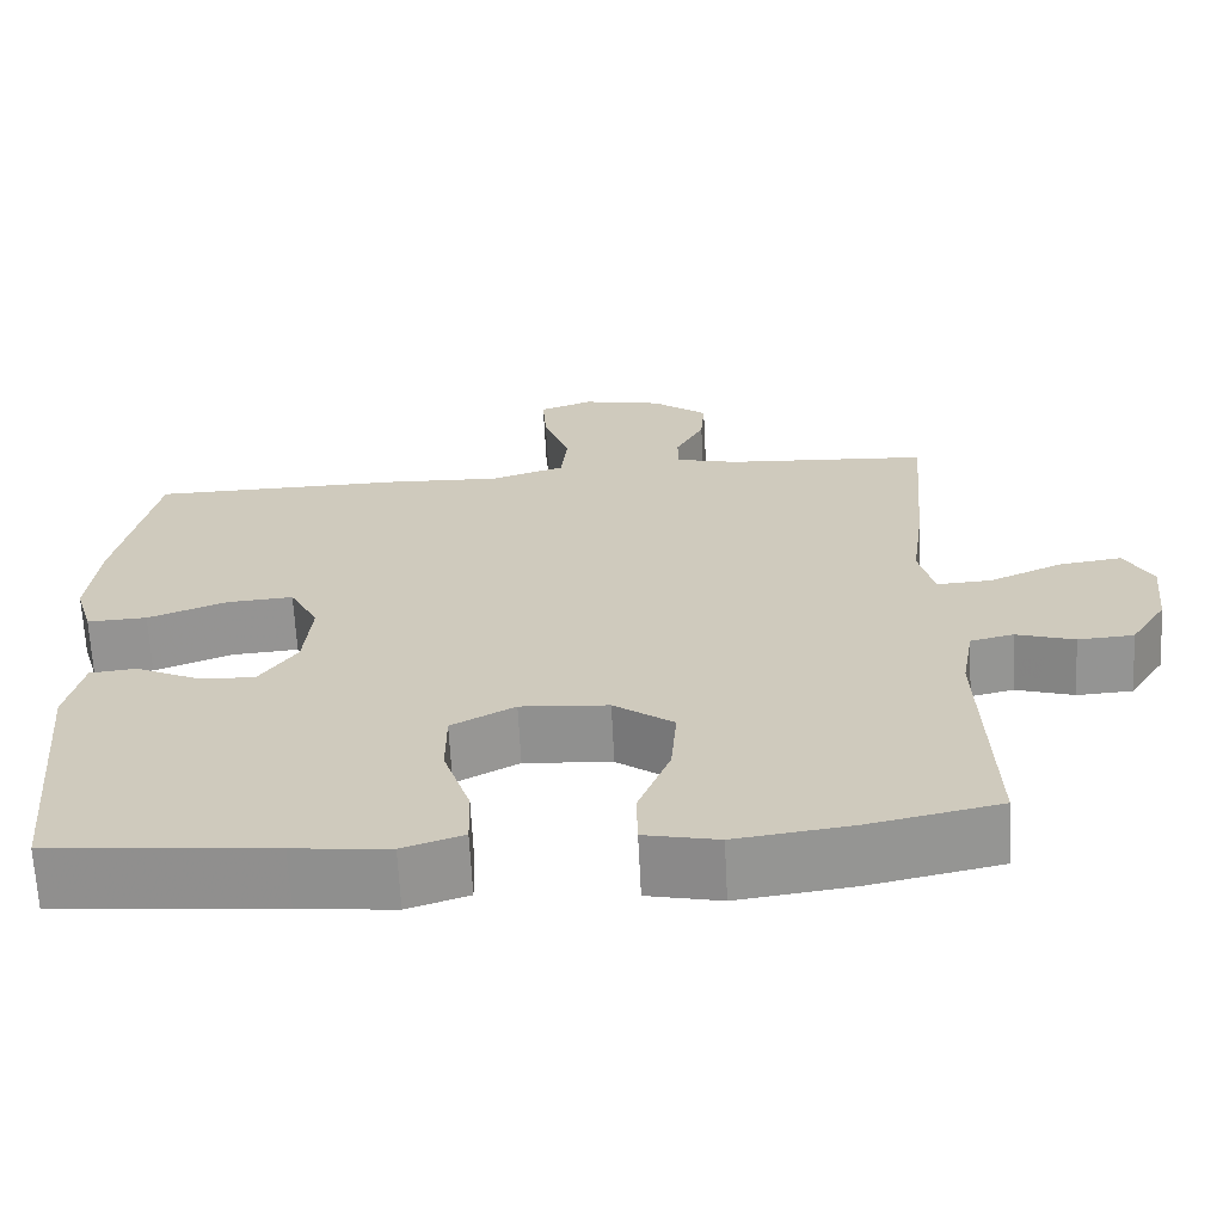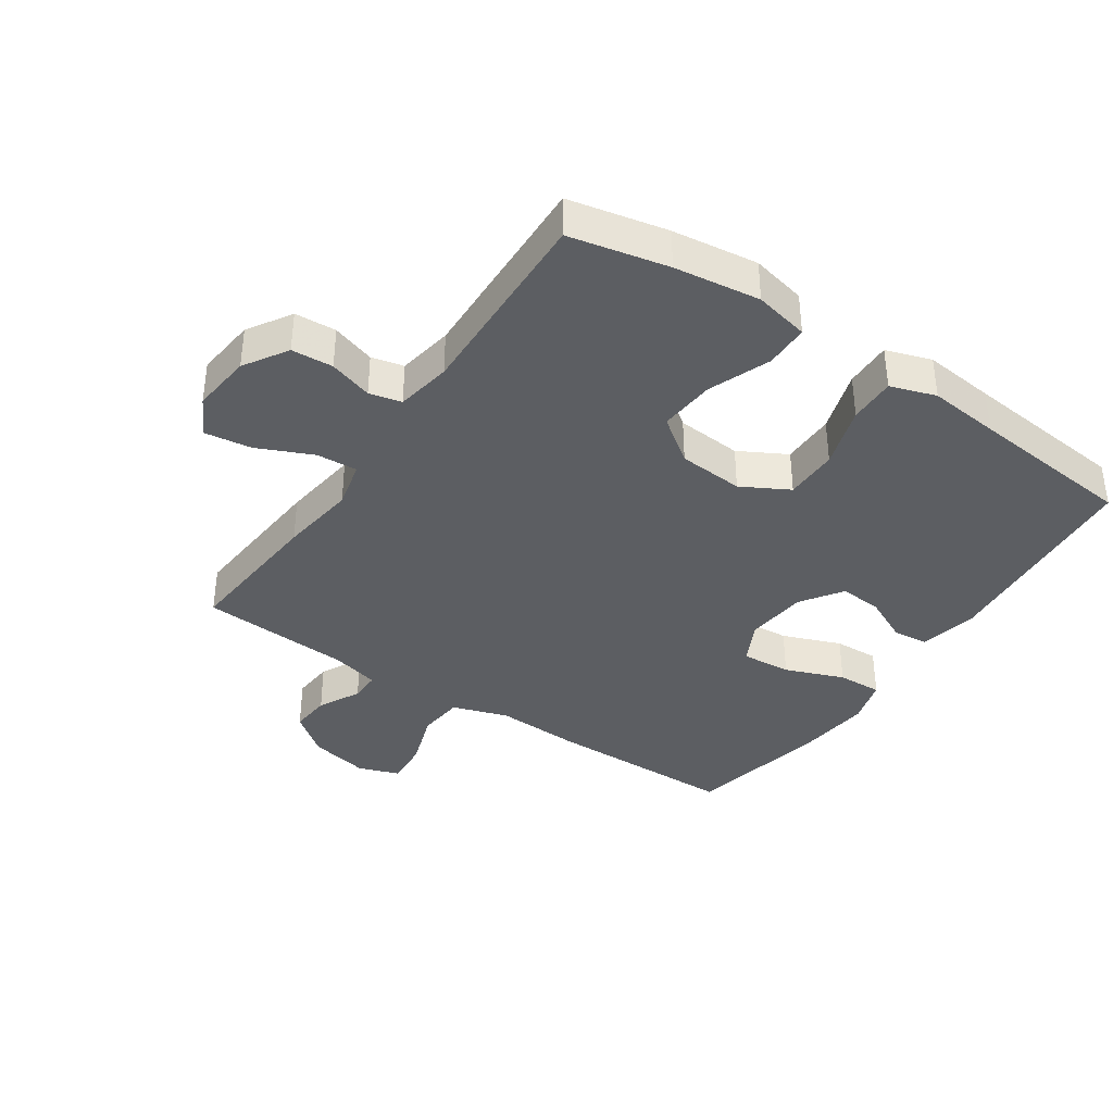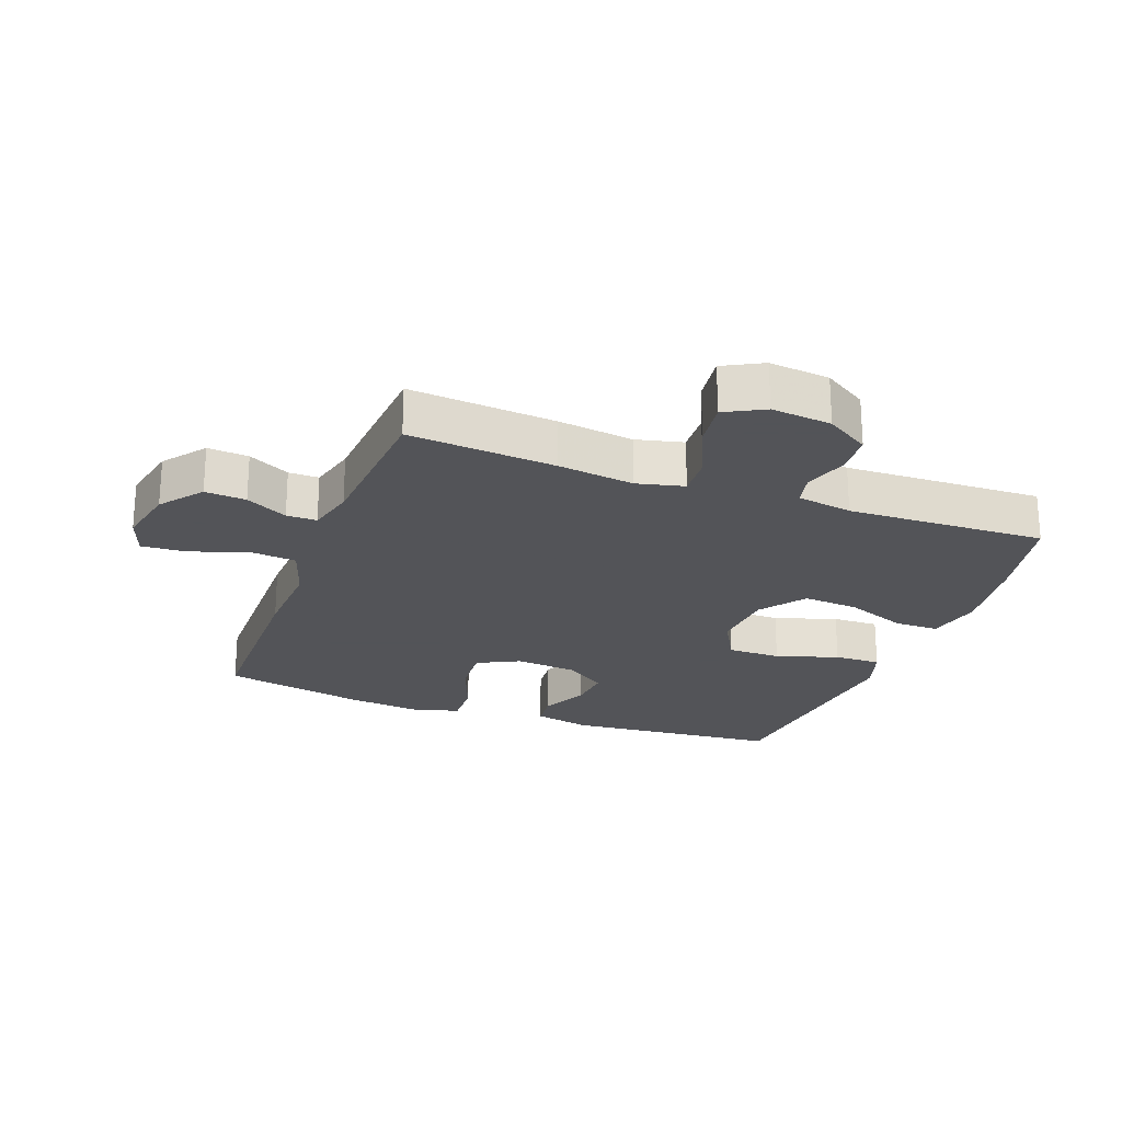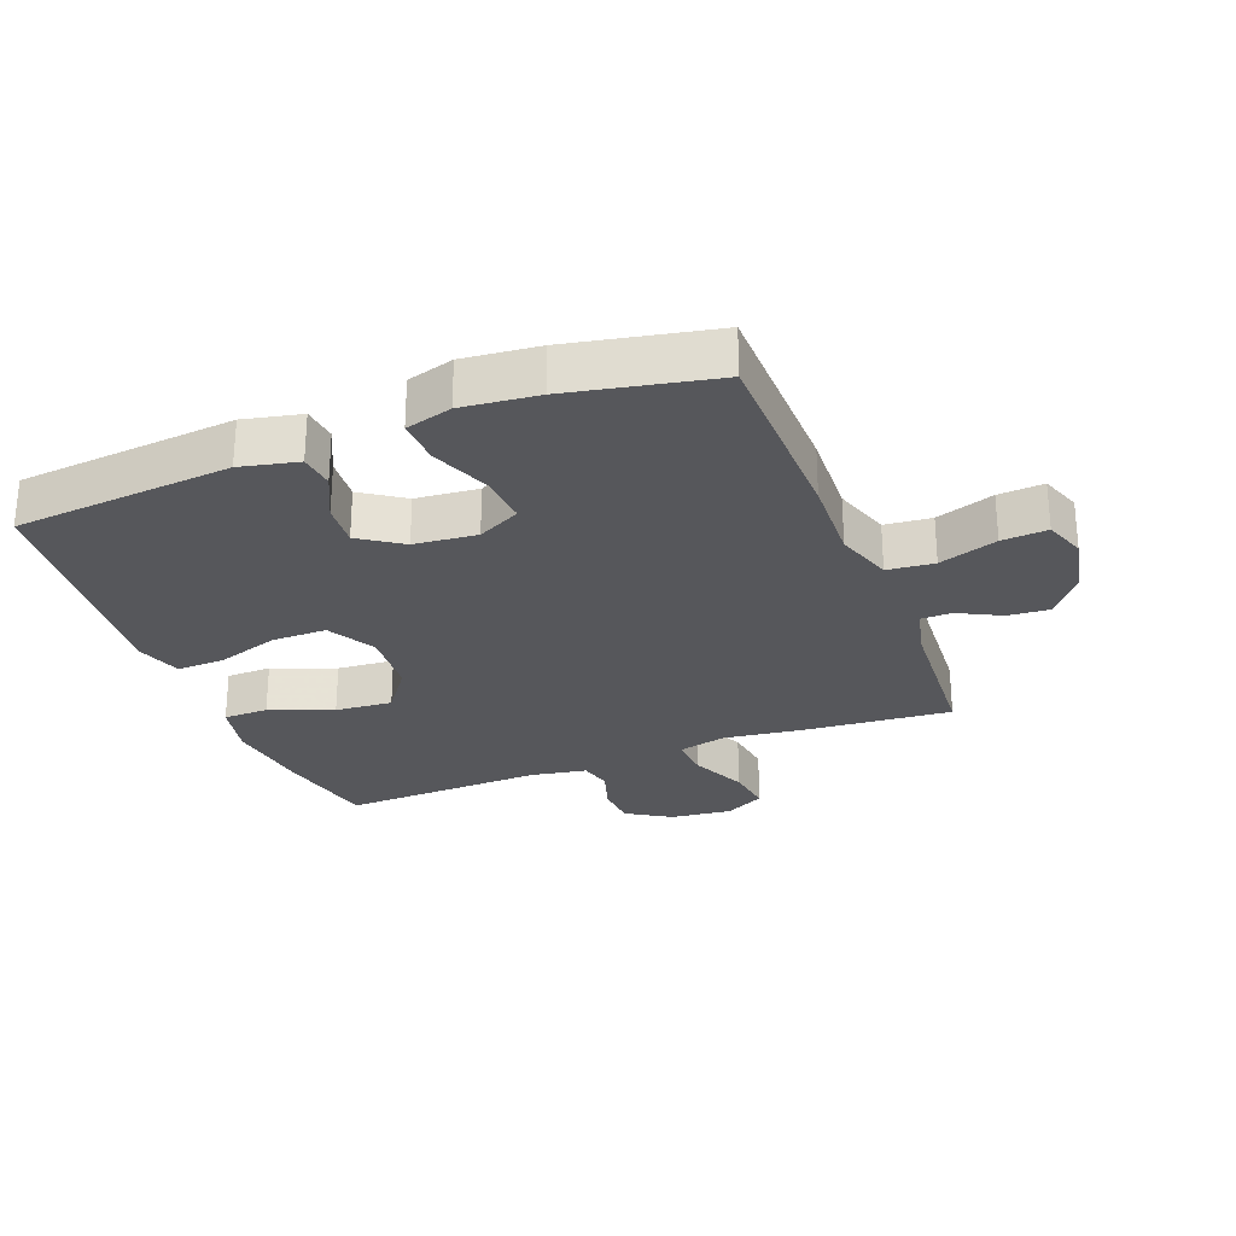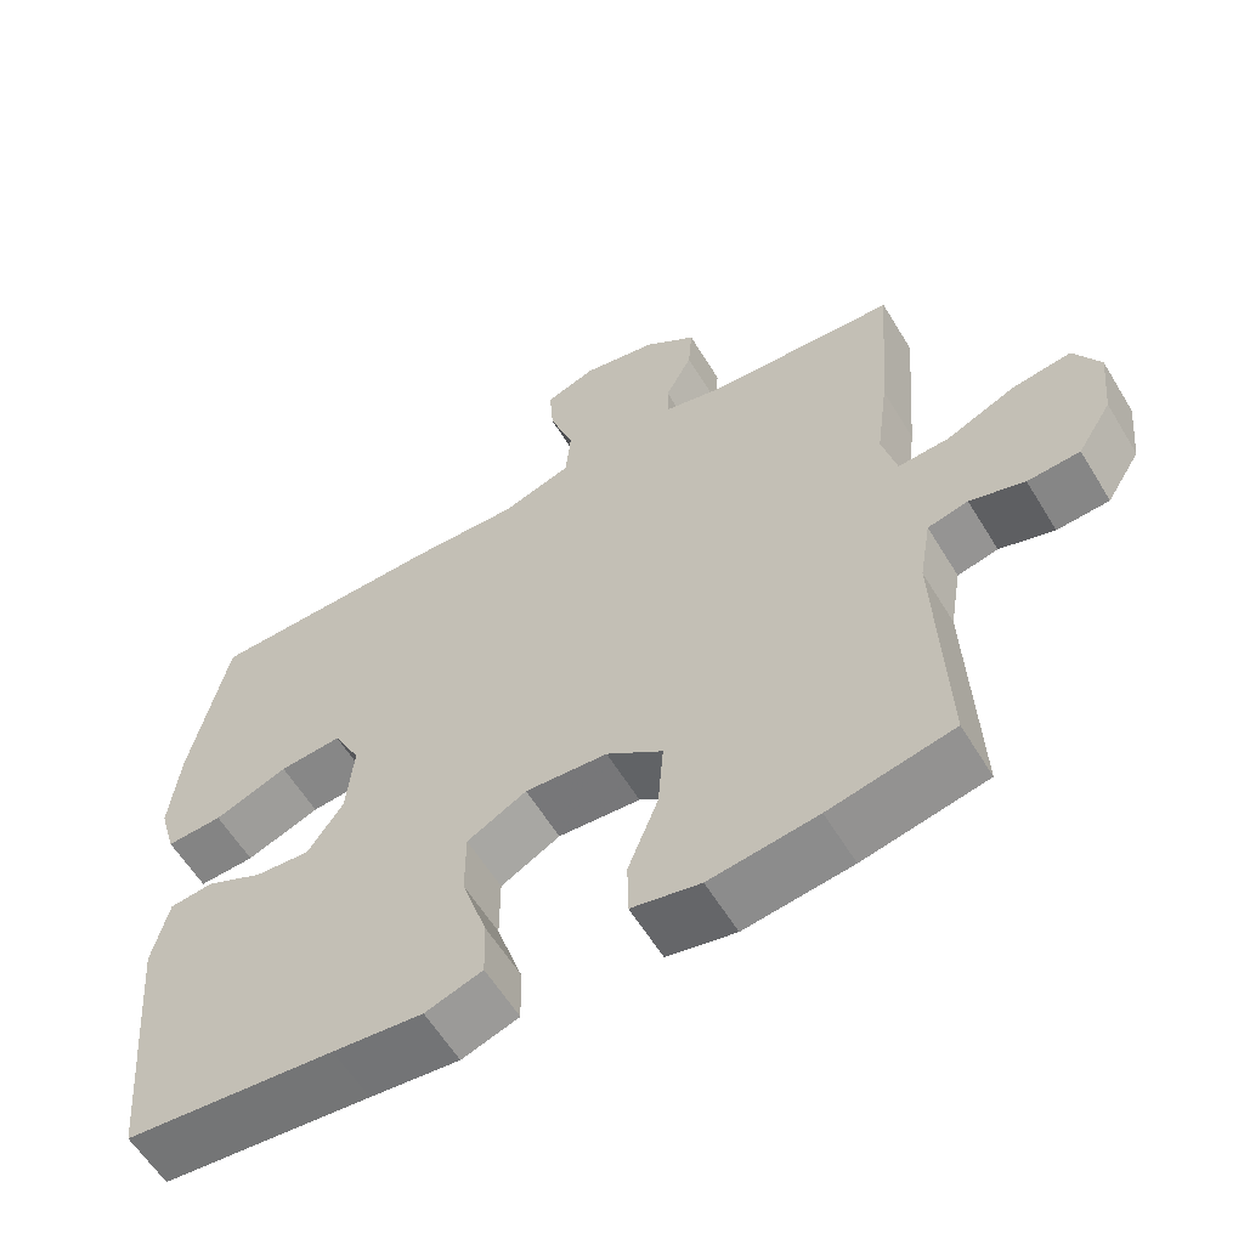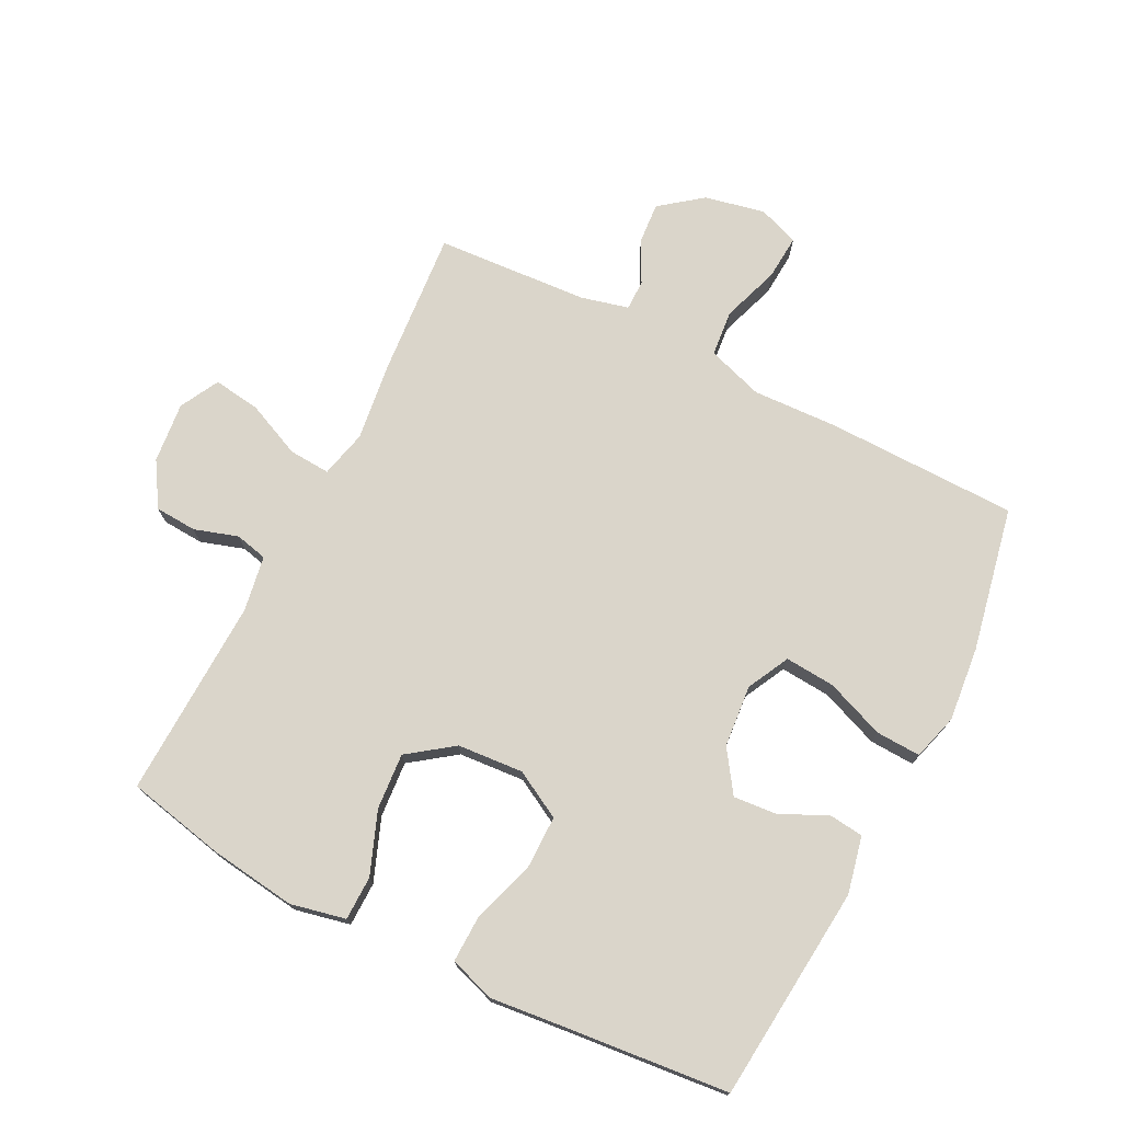
<metadata>
{"format":"obj","ext":"obj","renderer":"f3d","projection":"perspective","resolution":1024,"background":"white","views":[{"elev":-66.5,"azim":3.0,"up":"+Z"},{"elev":-37.7,"azim":145.9,"up":"+Y"},{"elev":-23.4,"azim":69.5,"up":"+Y"},{"elev":-27.2,"azim":-68.8,"up":"+Y"},{"elev":-59.9,"azim":31.2,"up":"+Z"},{"elev":74.2,"azim":-153.0,"up":"+Y"}]}
</metadata>
<code>
v -0.5 0.07 0.5
v -0.197 0.07 0.504
v -0.062 0.07 0.498
v 0.027 0.07 0.527
v 0.034 0.07 0.6
v 0.003 0.07 0.691
v -0.002 0.07 0.762
v 0.062 0.07 0.785
v 0.157 0.07 0.765
v 0.223 0.07 0.714
v 0.218 0.07 0.649
v 0.184 0.07 0.583
v 0.184 0.07 0.535
v 0.259 0.07 0.516
v 0.5 0.07 0.5
v 0.481 0.07 0.267
v 0.465 0.07 0.146
v 0.483 0.07 0.071
v 0.548 0.07 0.075
v 0.636 0.07 0.114
v 0.71 0.07 0.124
v 0.743 0.07 0.062
v 0.733 0.07 -0.034
v 0.69 0.07 -0.103
v 0.624 0.07 -0.107
v 0.555 0.07 -0.085
v 0.504 0.07 -0.097
v 0.489 0.07 -0.185
v 0.5 0.07 -0.5
v 0.344 0.07 -0.533
v 0.208 0.07 -0.551
v 0.121 0.07 -0.532
v 0.12 0.07 -0.462
v 0.158 0.07 -0.364
v 0.165 0.07 -0.275
v 0.094 0.07 -0.223
v -0.01 0.07 -0.215
v -0.085 0.07 -0.256
v -0.085 0.07 -0.341
v -0.053 0.07 -0.44
v -0.051 0.07 -0.514
v -0.123 0.07 -0.538
v -0.236 0.07 -0.526
v -0.5 0.07 -0.5
v -0.531 0.07 -0.159
v -0.511 0.07 -0.069
v -0.456 0.07 -0.063
v -0.383 0.07 -0.098
v -0.314 0.07 -0.104
v -0.269 0.07 -0.038
v -0.26 0.07 0.06
v -0.294 0.07 0.127
v -0.373 0.07 0.121
v -0.466 0.07 0.085
v -0.537 0.07 0.082
v -0.558 0.07 0.155
v -0.546 0.07 0.273
v -0.5 0 0.5
v -0.197 0 0.504
v -0.062 0 0.498
v 0.027 0 0.527
v 0.034 0 0.6
v 0.003 0 0.691
v -0.002 0 0.762
v 0.062 0 0.785
v 0.157 0 0.765
v 0.223 0 0.714
v 0.218 0 0.649
v 0.184 0 0.583
v 0.184 0 0.535
v 0.259 0 0.516
v 0.5 0 0.5
v 0.481 0 0.267
v 0.465 0 0.146
v 0.483 0 0.071
v 0.548 0 0.075
v 0.636 0 0.114
v 0.71 0 0.124
v 0.743 0 0.062
v 0.733 0 -0.034
v 0.69 0 -0.103
v 0.624 0 -0.107
v 0.555 0 -0.085
v 0.504 0 -0.097
v 0.489 0 -0.185
v 0.5 0 -0.5
v 0.344 0 -0.533
v 0.208 0 -0.551
v 0.121 0 -0.532
v 0.12 0 -0.462
v 0.158 0 -0.364
v 0.165 0 -0.275
v 0.094 0 -0.223
v -0.01 0 -0.215
v -0.085 0 -0.256
v -0.085 0 -0.341
v -0.053 0 -0.44
v -0.051 0 -0.514
v -0.123 0 -0.538
v -0.236 0 -0.526
v -0.5 0 -0.5
v -0.531 0 -0.159
v -0.511 0 -0.069
v -0.456 0 -0.063
v -0.383 0 -0.098
v -0.314 0 -0.104
v -0.269 0 -0.038
v -0.26 0 0.06
v -0.294 0 0.127
v -0.373 0 0.121
v -0.466 0 0.085
v -0.537 0 0.082
v -0.558 0 0.155
v -0.546 0 0.273
f 53 54 55 56
f 52 53 56 57
f 45 46 47 48
f 43 44 45 48
f 43 48 49
f 42 43 49 50
f 39 40 41 42
f 38 39 42 50
f 31 32 33 34
f 31 34 35
f 28 29 30 31
f 27 28 31 35
f 23 24 25 26
f 23 26 27
f 22 23 27
f 19 20 21 22
f 18 19 22 27
f 17 18 27 35
f 14 15 16 17
f 13 14 17 35
f 9 10 11 12
f 5 6 7 8
f 4 5 8 9
f 57 1 2 3
f 52 57 3 4
f 37 38 50 51
f 36 37 51 52
f 35 36 52 4
f 12 13 35
f 4 9 12 35
f 113 112 111 110
f 114 113 110 109
f 105 104 103 102
f 105 102 101 100
f 106 105 100
f 107 106 100 99
f 99 98 97 96
f 107 99 96 95
f 91 90 89 88
f 92 91 88
f 88 87 86 85
f 92 88 85 84
f 83 82 81 80
f 84 83 80
f 84 80 79
f 79 78 77 76
f 84 79 76 75
f 92 84 75 74
f 74 73 72 71
f 92 74 71 70
f 69 68 67 66
f 65 64 63 62
f 66 65 62 61
f 60 59 58 114
f 61 60 114 109
f 108 107 95 94
f 109 108 94 93
f 61 109 93 92
f 92 70 69
f 92 69 66 61
f 1 58 59 2
f 2 59 60 3
f 3 60 61 4
f 4 61 62 5
f 5 62 63 6
f 6 63 64 7
f 7 64 65 8
f 8 65 66 9
f 9 66 67 10
f 10 67 68 11
f 11 68 69 12
f 12 69 70 13
f 13 70 71 14
f 14 71 72 15
f 15 72 73 16
f 16 73 74 17
f 17 74 75 18
f 18 75 76 19
f 19 76 77 20
f 20 77 78 21
f 21 78 79 22
f 22 79 80 23
f 23 80 81 24
f 24 81 82 25
f 25 82 83 26
f 26 83 84 27
f 27 84 85 28
f 28 85 86 29
f 29 86 87 30
f 30 87 88 31
f 31 88 89 32
f 32 89 90 33
f 33 90 91 34
f 34 91 92 35
f 35 92 93 36
f 36 93 94 37
f 37 94 95 38
f 38 95 96 39
f 39 96 97 40
f 40 97 98 41
f 41 98 99 42
f 42 99 100 43
f 43 100 101 44
f 44 101 102 45
f 45 102 103 46
f 46 103 104 47
f 47 104 105 48
f 48 105 106 49
f 49 106 107 50
f 50 107 108 51
f 51 108 109 52
f 52 109 110 53
f 53 110 111 54
f 54 111 112 55
f 55 112 113 56
f 56 113 114 57
f 57 114 58 1

</code>
